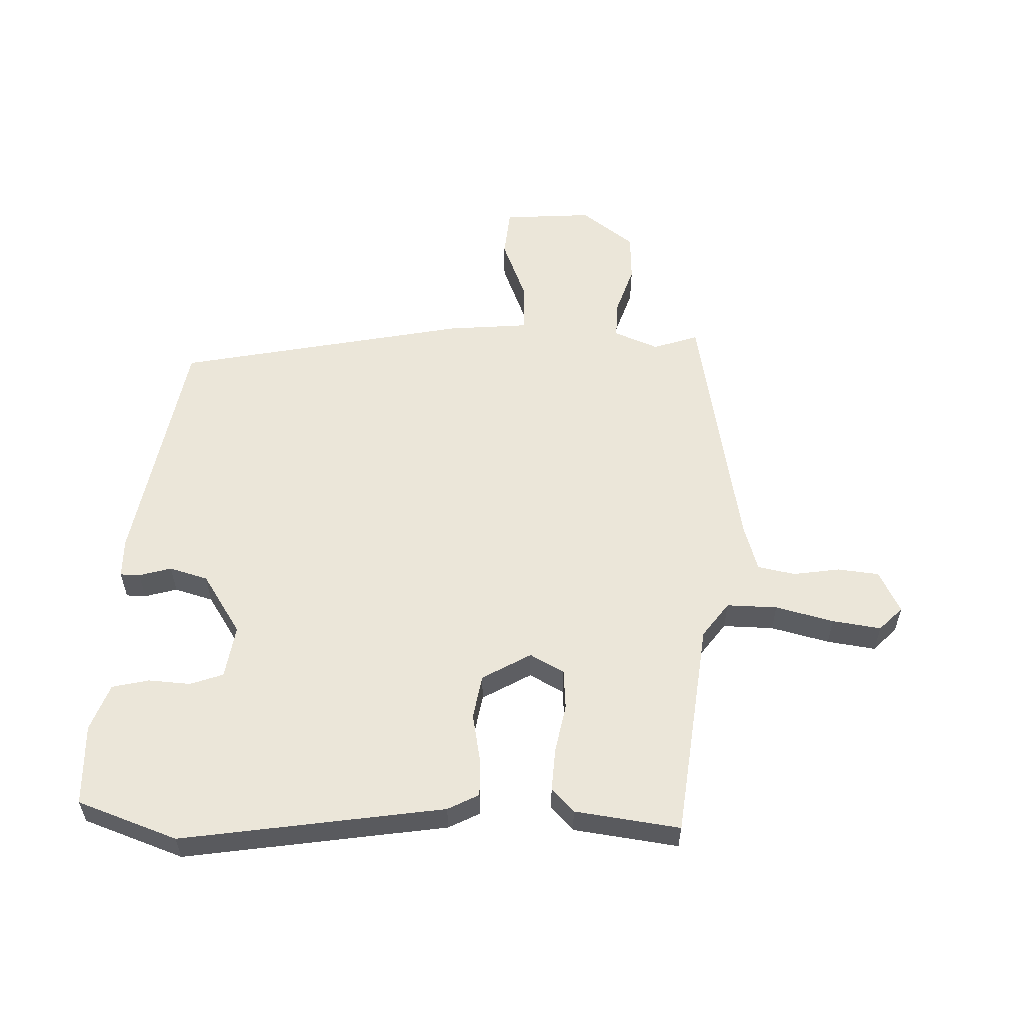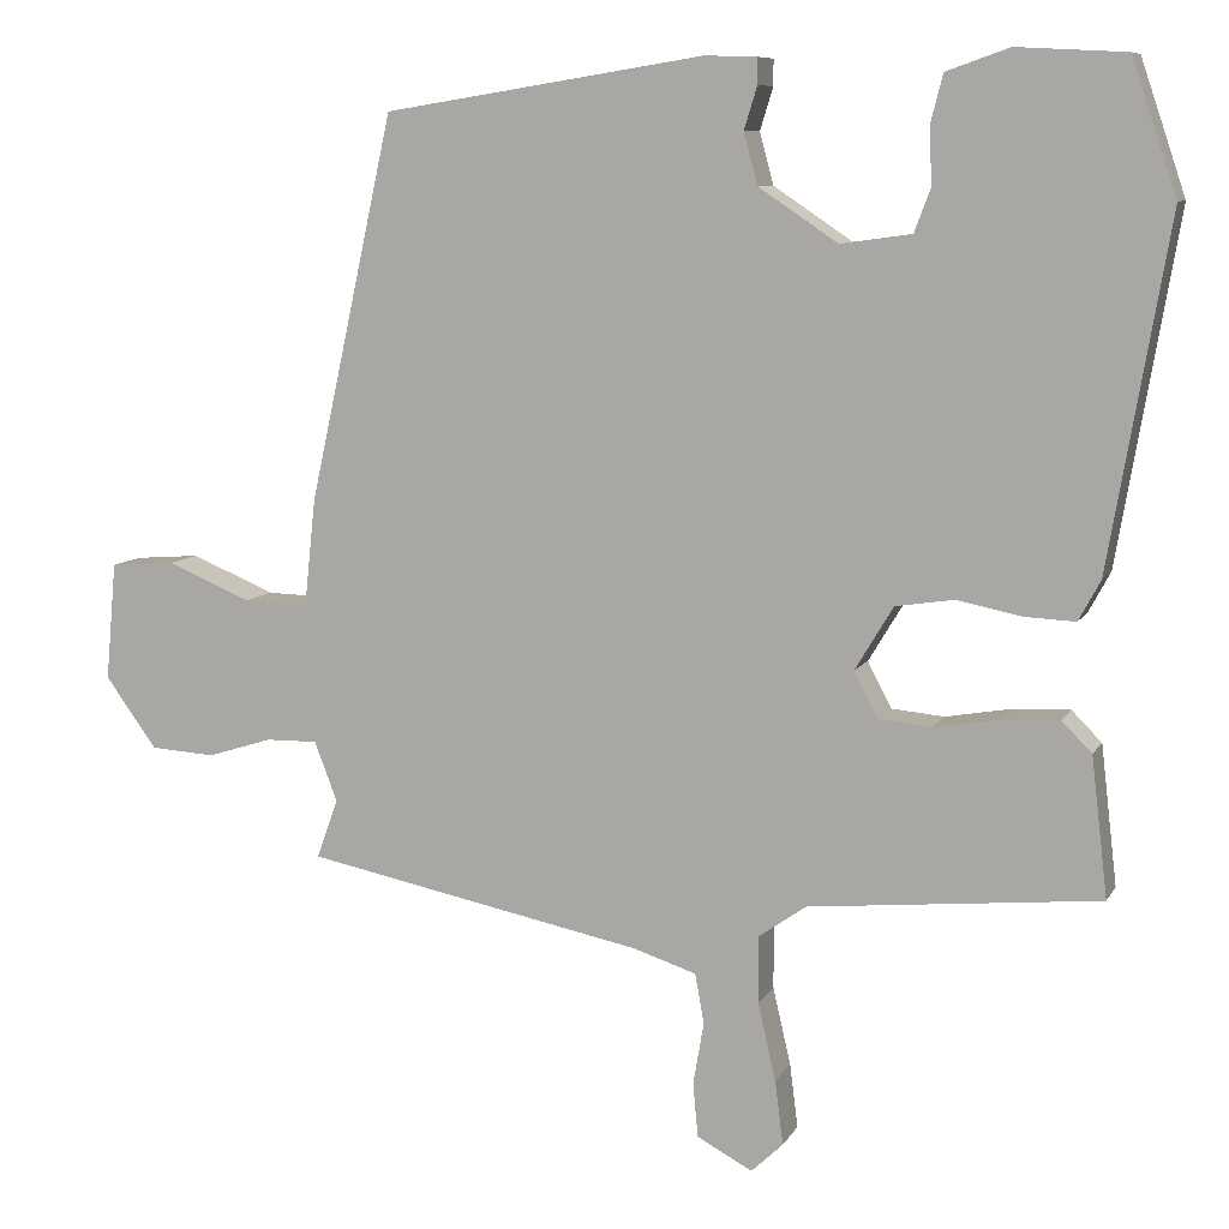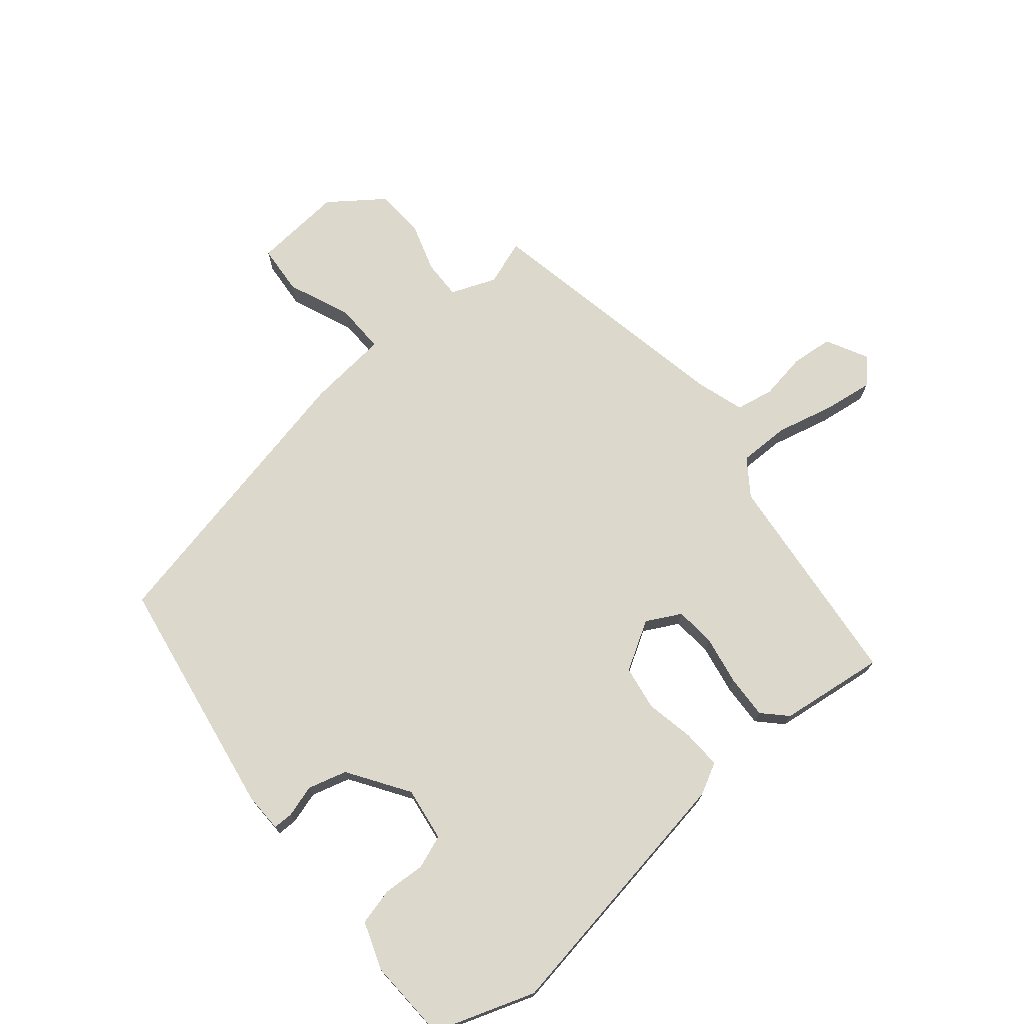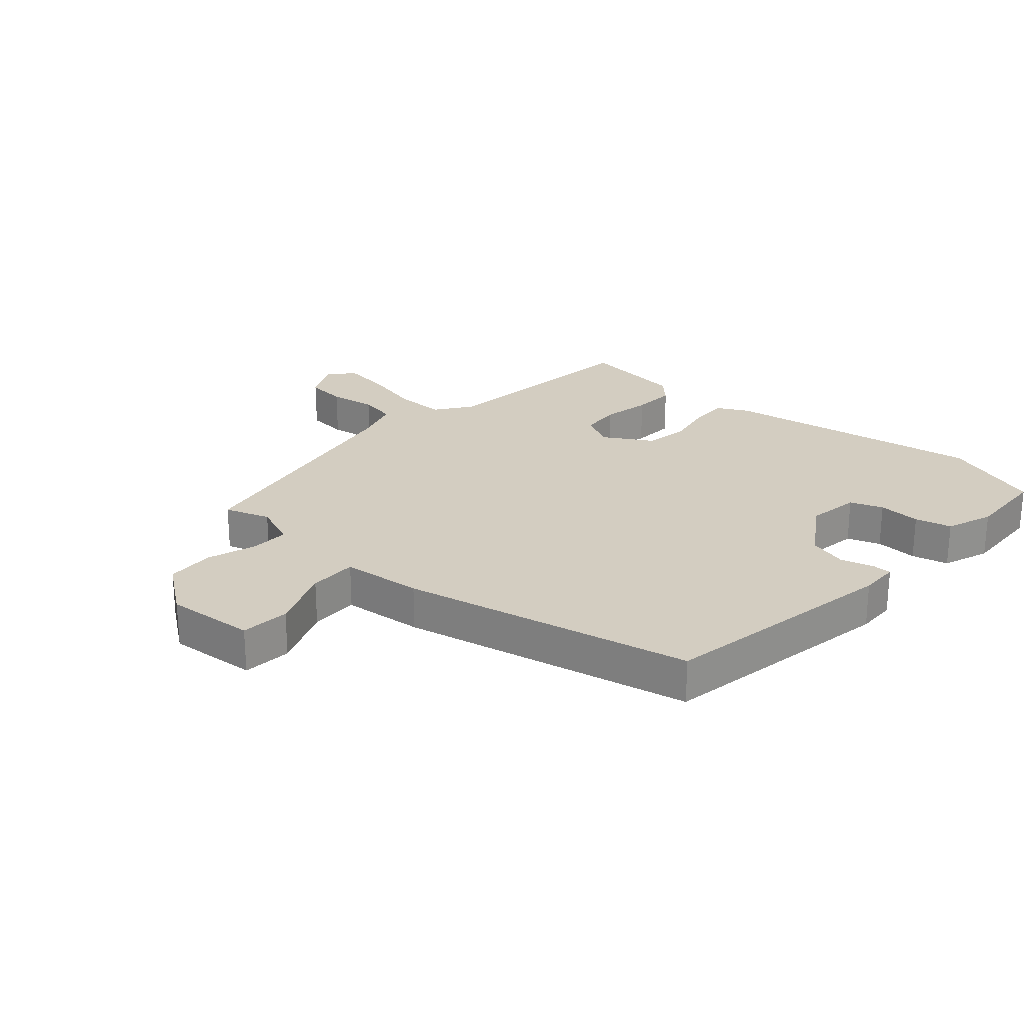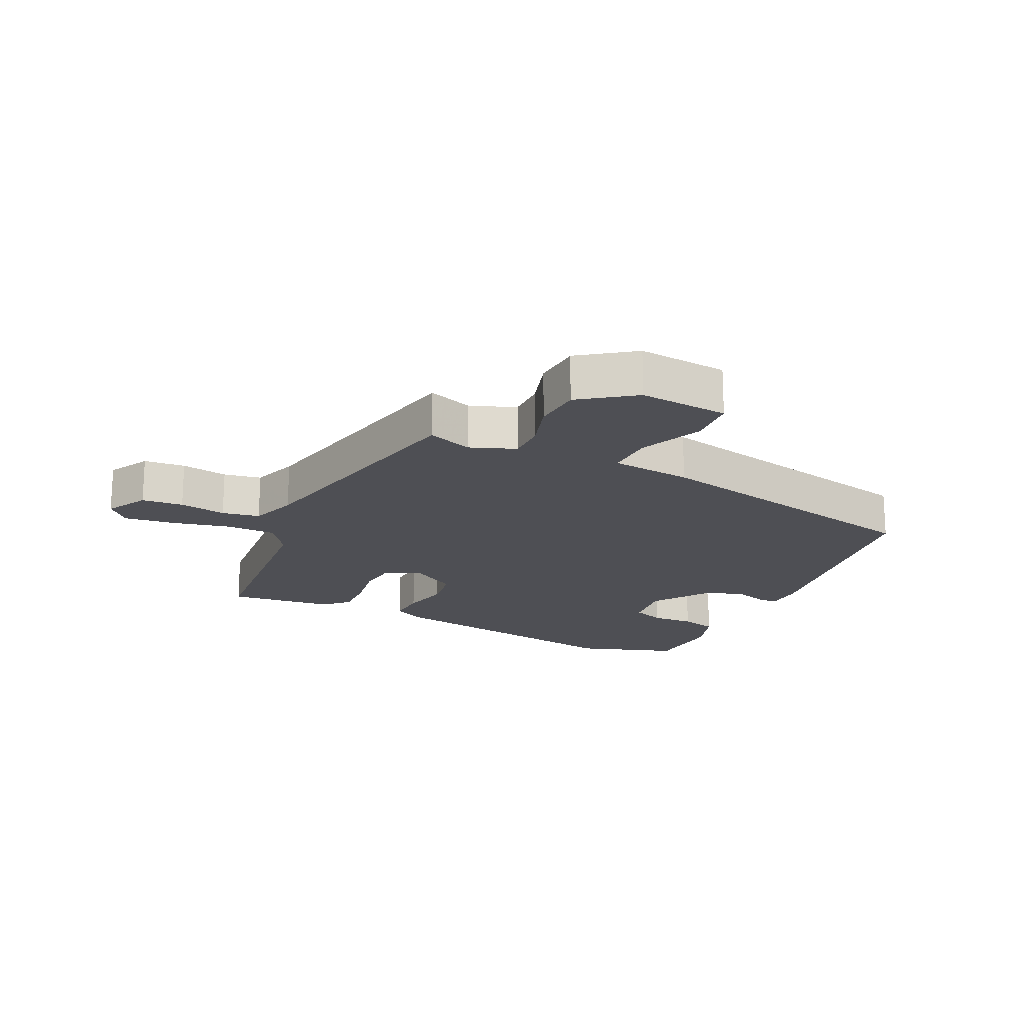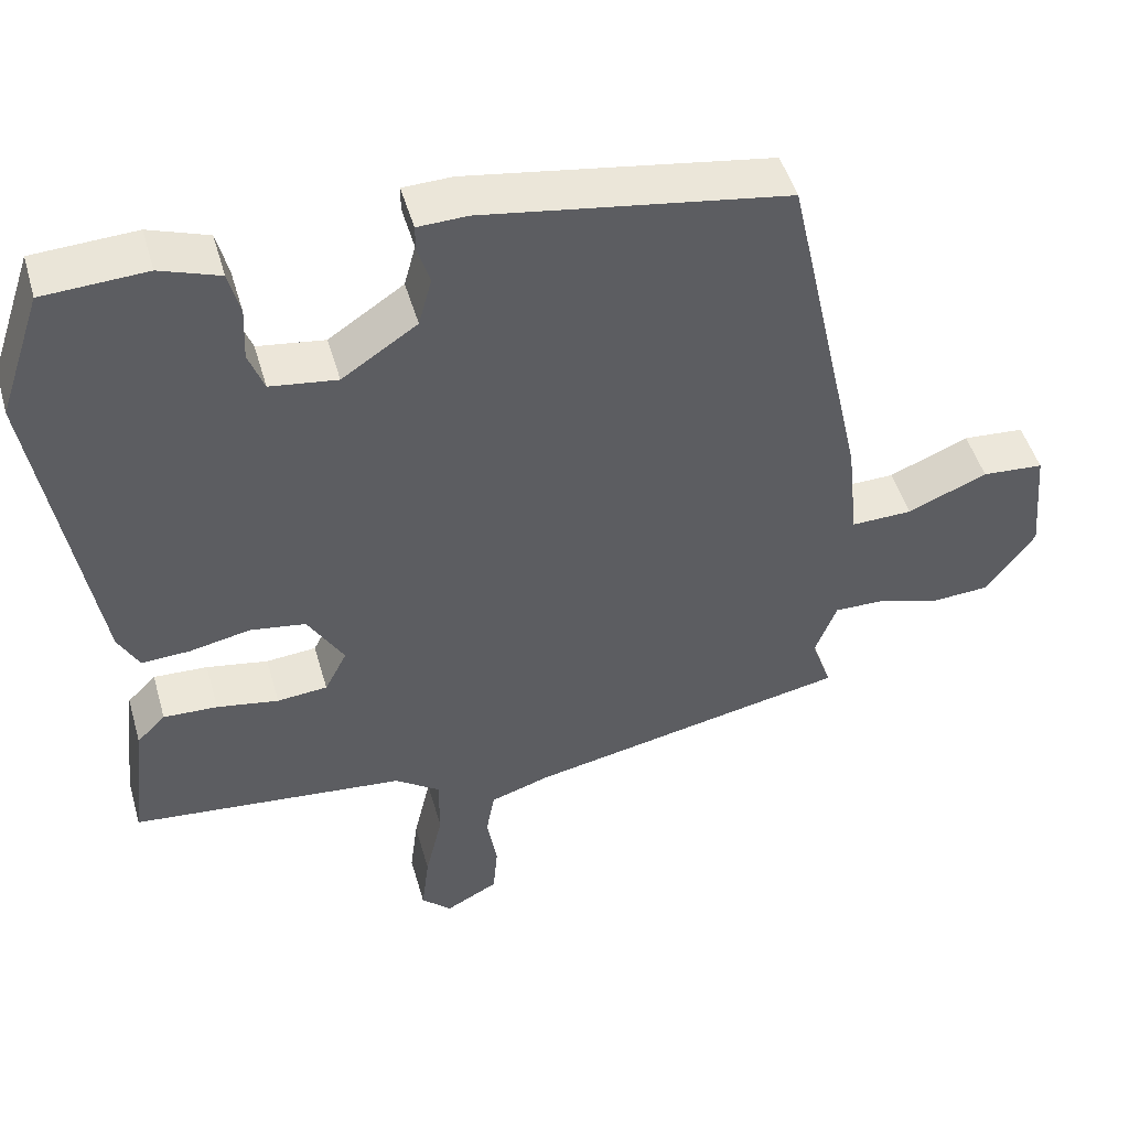
<metadata>
{"format":"obj","ext":"obj","renderer":"f3d","projection":"perspective","resolution":1024,"background":"white","views":[{"elev":56.8,"azim":92.9,"up":"+Y"},{"elev":8.7,"azim":18.1,"up":"+Z"},{"elev":72.7,"azim":50.7,"up":"+Y"},{"elev":24.8,"azim":-47.8,"up":"+Y"},{"elev":-18.4,"azim":-115.7,"up":"+Y"},{"elev":48.3,"azim":164.2,"up":"+Z"}]}
</metadata>
<code>
v -0.391 0.07 0.46
v 0.002 0.07 0.522
v 0.066 0.07 0.52
v 0.066 0.07 0.488
v 0.05 0.07 0.436
v 0.067 0.07 0.373
v 0.164 0.07 0.308
v 0.251 0.07 0.32
v 0.271 0.07 0.373
v 0.268 0.07 0.442
v 0.283 0.07 0.501
v 0.36 0.07 0.528
v 0.493 0.07 0.521
v 0.548 0.07 0.358
v 0.475 0.07 -0.067
v 0.448 0.07 -0.117
v 0.385 0.07 -0.114
v 0.307 0.07 -0.098
v 0.235 0.07 -0.109
v 0.188 0.07 -0.187
v 0.217 0.07 -0.243
v 0.282 0.07 -0.249
v 0.362 0.07 -0.235
v 0.432 0.07 -0.232
v 0.469 0.07 -0.269
v 0.489 0.07 -0.44
v 0.133 0.07 -0.475
v 0.075 0.07 -0.516
v 0.075 0.07 -0.598
v 0.097 0.07 -0.693
v 0.107 0.07 -0.772
v 0.068 0.07 -0.809
v 0 0.07 -0.773
v -0.006 0.07 -0.706
v 0.007 0.07 -0.63
v -0.004 0.07 -0.569
v -0.081 0.07 -0.544
v -0.497 0.07 -0.46
v -0.471 0.07 -0.387
v -0.499 0.07 -0.314
v -0.562 0.07 -0.315
v -0.642 0.07 -0.34
v -0.721 0.07 -0.335
v -0.784 0.07 -0.248
v -0.771 0.07 -0.103
v -0.691 0.07 -0.097
v -0.588 0.07 -0.14
v -0.509 0.07 -0.142
v -0.495 0.07 -0.011
v -0.391 0 0.46
v 0.002 0 0.522
v 0.066 0 0.52
v 0.066 0 0.488
v 0.05 0 0.436
v 0.067 0 0.373
v 0.164 0 0.308
v 0.251 0 0.32
v 0.271 0 0.373
v 0.268 0 0.442
v 0.283 0 0.501
v 0.36 0 0.528
v 0.493 0 0.521
v 0.548 0 0.358
v 0.475 0 -0.067
v 0.448 0 -0.117
v 0.385 0 -0.114
v 0.307 0 -0.098
v 0.235 0 -0.109
v 0.188 0 -0.187
v 0.217 0 -0.243
v 0.282 0 -0.249
v 0.362 0 -0.235
v 0.432 0 -0.232
v 0.469 0 -0.269
v 0.489 0 -0.44
v 0.133 0 -0.475
v 0.075 0 -0.516
v 0.075 0 -0.598
v 0.097 0 -0.693
v 0.107 0 -0.772
v 0.068 0 -0.809
v 0 0 -0.773
v -0.006 0 -0.706
v 0.007 0 -0.63
v -0.004 0 -0.569
v -0.081 0 -0.544
v -0.497 0 -0.46
v -0.471 0 -0.387
v -0.499 0 -0.314
v -0.562 0 -0.315
v -0.642 0 -0.34
v -0.721 0 -0.335
v -0.784 0 -0.248
v -0.771 0 -0.103
v -0.691 0 -0.097
v -0.588 0 -0.14
v -0.509 0 -0.142
v -0.495 0 -0.011
f 3 4 5
f 2 3 5
f 1 2 5
f 49 1 5
f 48 49 5
f 45 46 47
f 44 45 47
f 43 44 47
f 42 43 47
f 41 42 47
f 40 41 47 48
f 48 5 6
f 40 48 6
f 39 40 6
f 39 6 7
f 38 39 7
f 37 38 7
f 33 34 35
f 32 33 35
f 31 32 35
f 30 31 35
f 29 30 35
f 28 29 35 36
f 37 7 8
f 36 37 8
f 28 36 8
f 27 28 8
f 25 26 27
f 24 25 27
f 23 24 27
f 22 23 27
f 16 17 18
f 15 16 18
f 14 15 18
f 13 14 18
f 12 13 18
f 11 12 18
f 10 11 18
f 9 10 18
f 9 18 19
f 8 9 19 20
f 21 22 27
f 20 21 27
f 8 20 27
f 54 53 52
f 54 52 51
f 54 51 50
f 54 50 98
f 54 98 97
f 96 95 94
f 96 94 93
f 96 93 92
f 96 92 91
f 96 91 90
f 97 96 90 89
f 55 54 97
f 55 97 89
f 55 89 88
f 56 55 88
f 56 88 87
f 56 87 86
f 84 83 82
f 84 82 81
f 84 81 80
f 84 80 79
f 84 79 78
f 85 84 78 77
f 57 56 86
f 57 86 85
f 57 85 77
f 57 77 76
f 76 75 74
f 76 74 73
f 76 73 72
f 76 72 71
f 67 66 65
f 67 65 64
f 67 64 63
f 67 63 62
f 67 62 61
f 67 61 60
f 67 60 59
f 67 59 58
f 68 67 58
f 69 68 58 57
f 76 71 70
f 76 70 69
f 76 69 57
f 1 50 51 2
f 2 51 52 3
f 3 52 53 4
f 4 53 54 5
f 5 54 55 6
f 6 55 56 7
f 7 56 57 8
f 8 57 58 9
f 9 58 59 10
f 10 59 60 11
f 11 60 61 12
f 12 61 62 13
f 13 62 63 14
f 14 63 64 15
f 15 64 65 16
f 16 65 66 17
f 17 66 67 18
f 18 67 68 19
f 19 68 69 20
f 20 69 70 21
f 21 70 71 22
f 22 71 72 23
f 23 72 73 24
f 24 73 74 25
f 25 74 75 26
f 26 75 76 27
f 27 76 77 28
f 28 77 78 29
f 29 78 79 30
f 30 79 80 31
f 31 80 81 32
f 32 81 82 33
f 33 82 83 34
f 34 83 84 35
f 35 84 85 36
f 36 85 86 37
f 37 86 87 38
f 38 87 88 39
f 39 88 89 40
f 40 89 90 41
f 41 90 91 42
f 42 91 92 43
f 43 92 93 44
f 44 93 94 45
f 45 94 95 46
f 46 95 96 47
f 47 96 97 48
f 48 97 98 49
f 49 98 50 1

</code>
